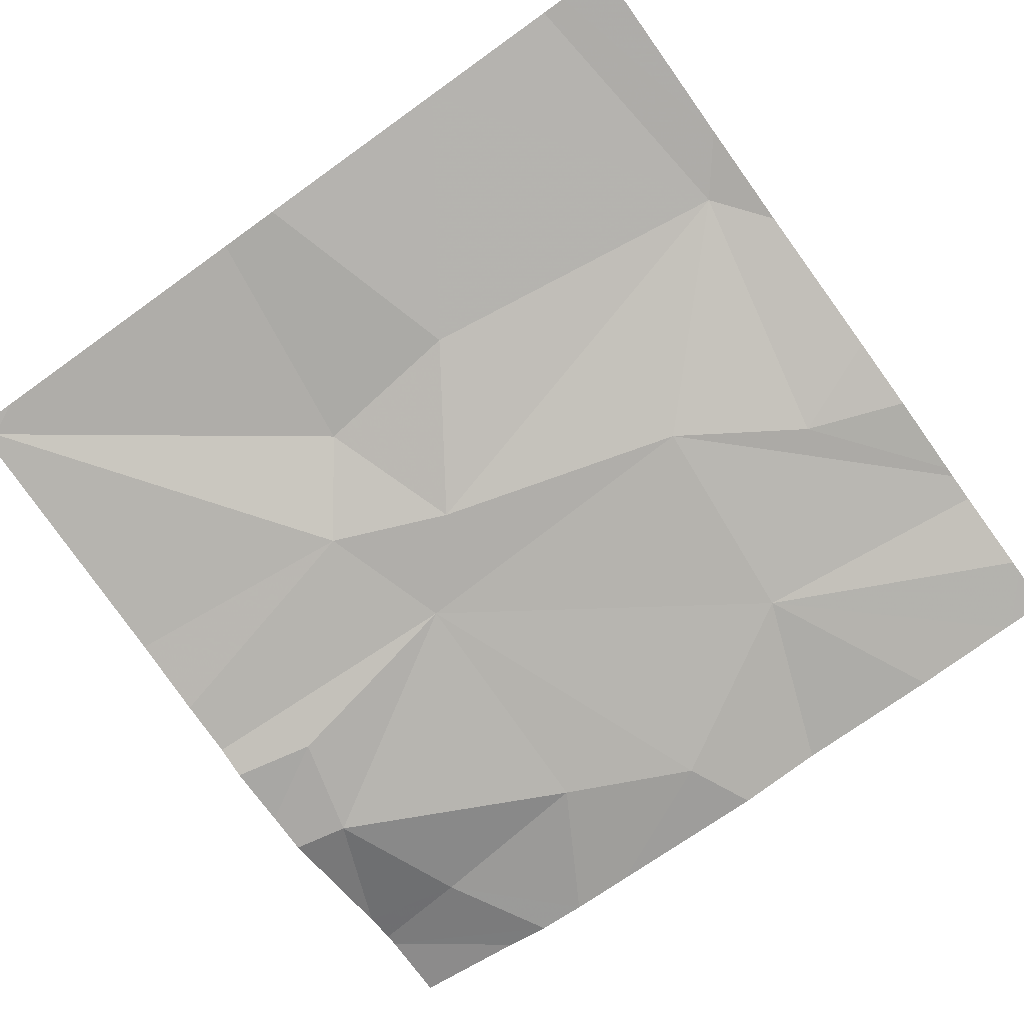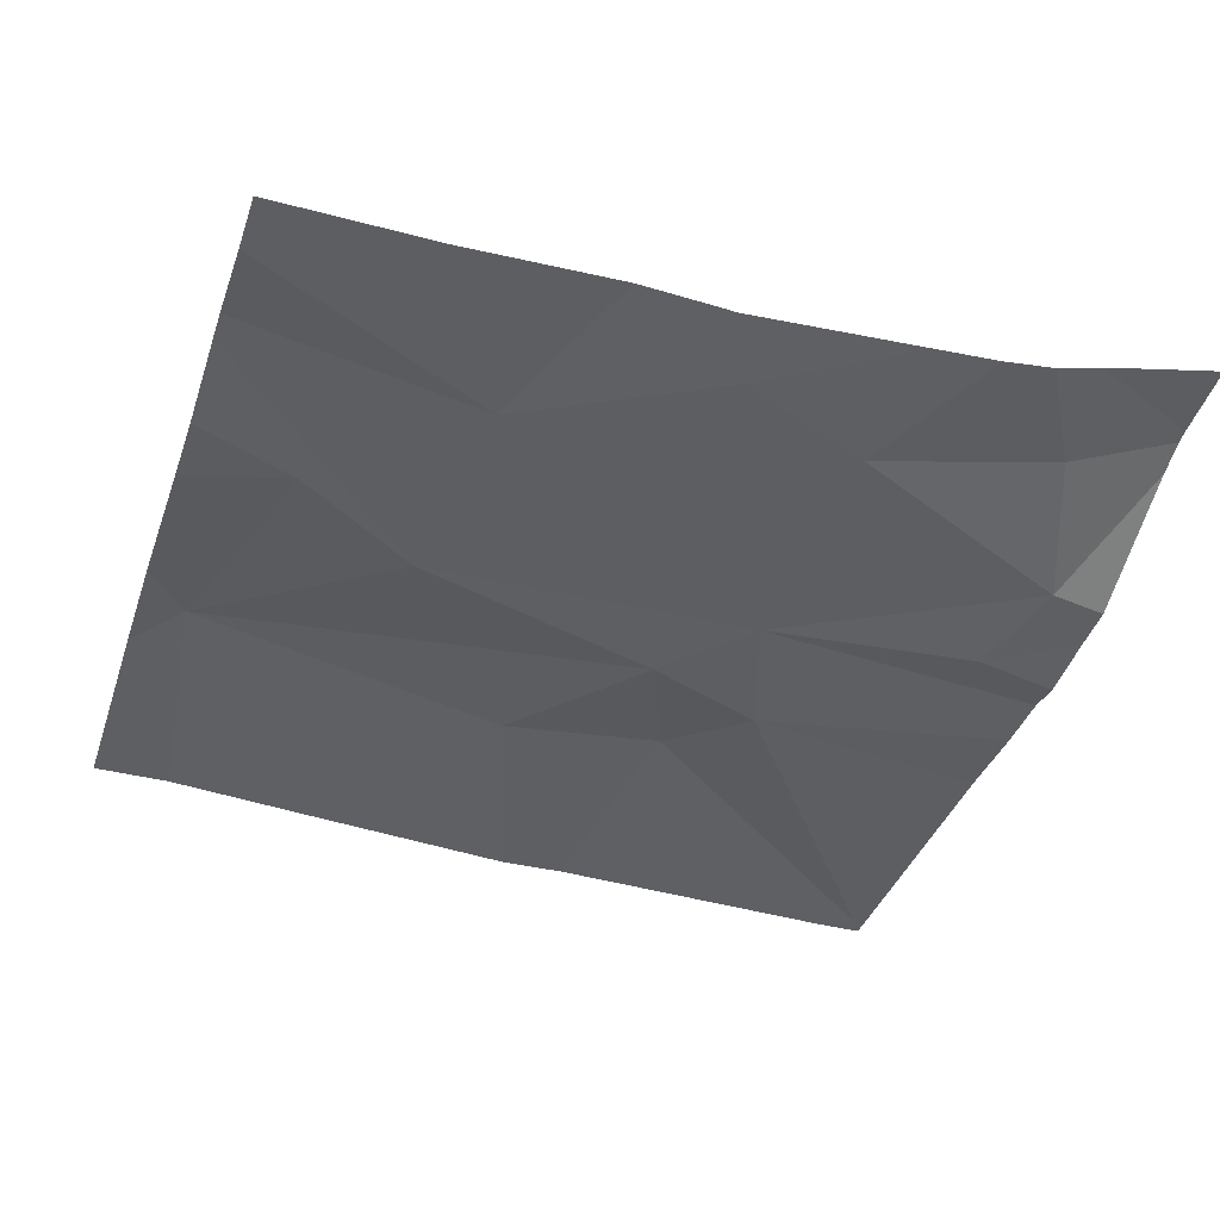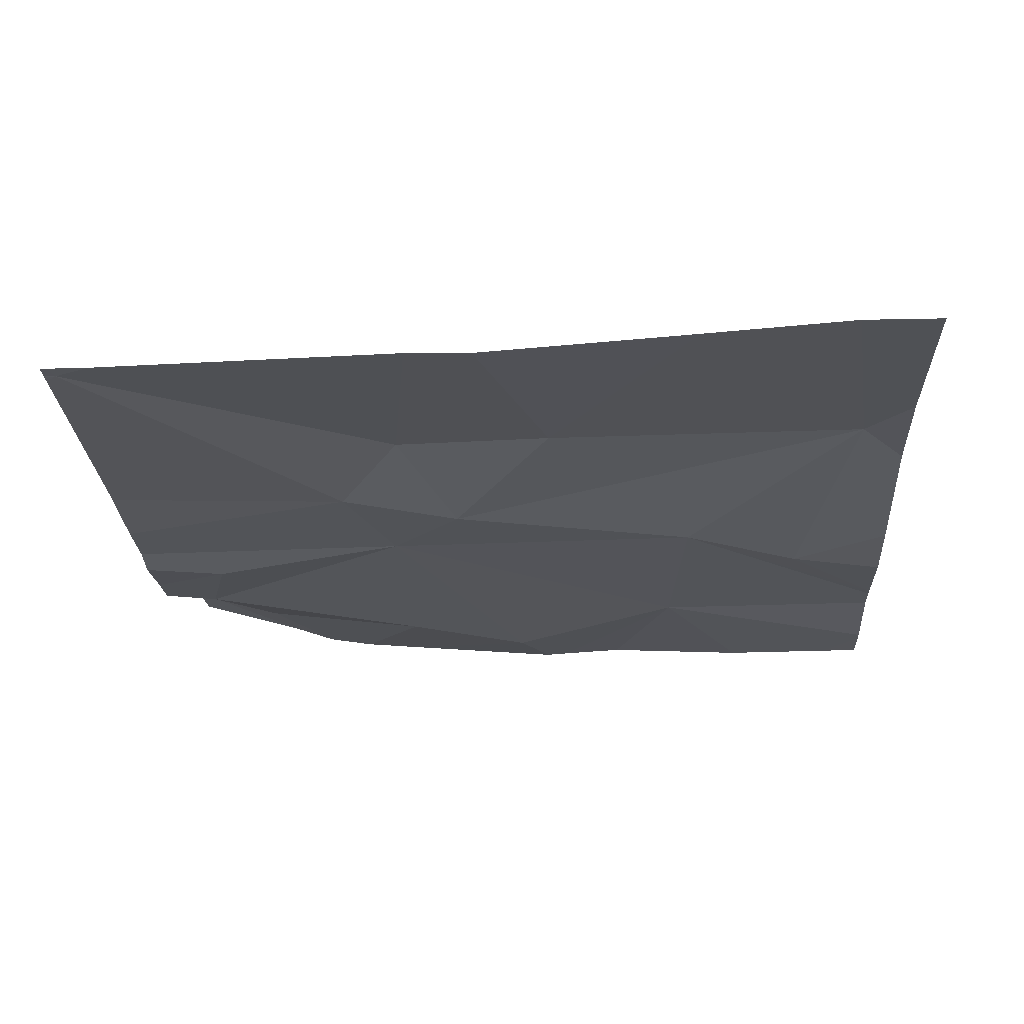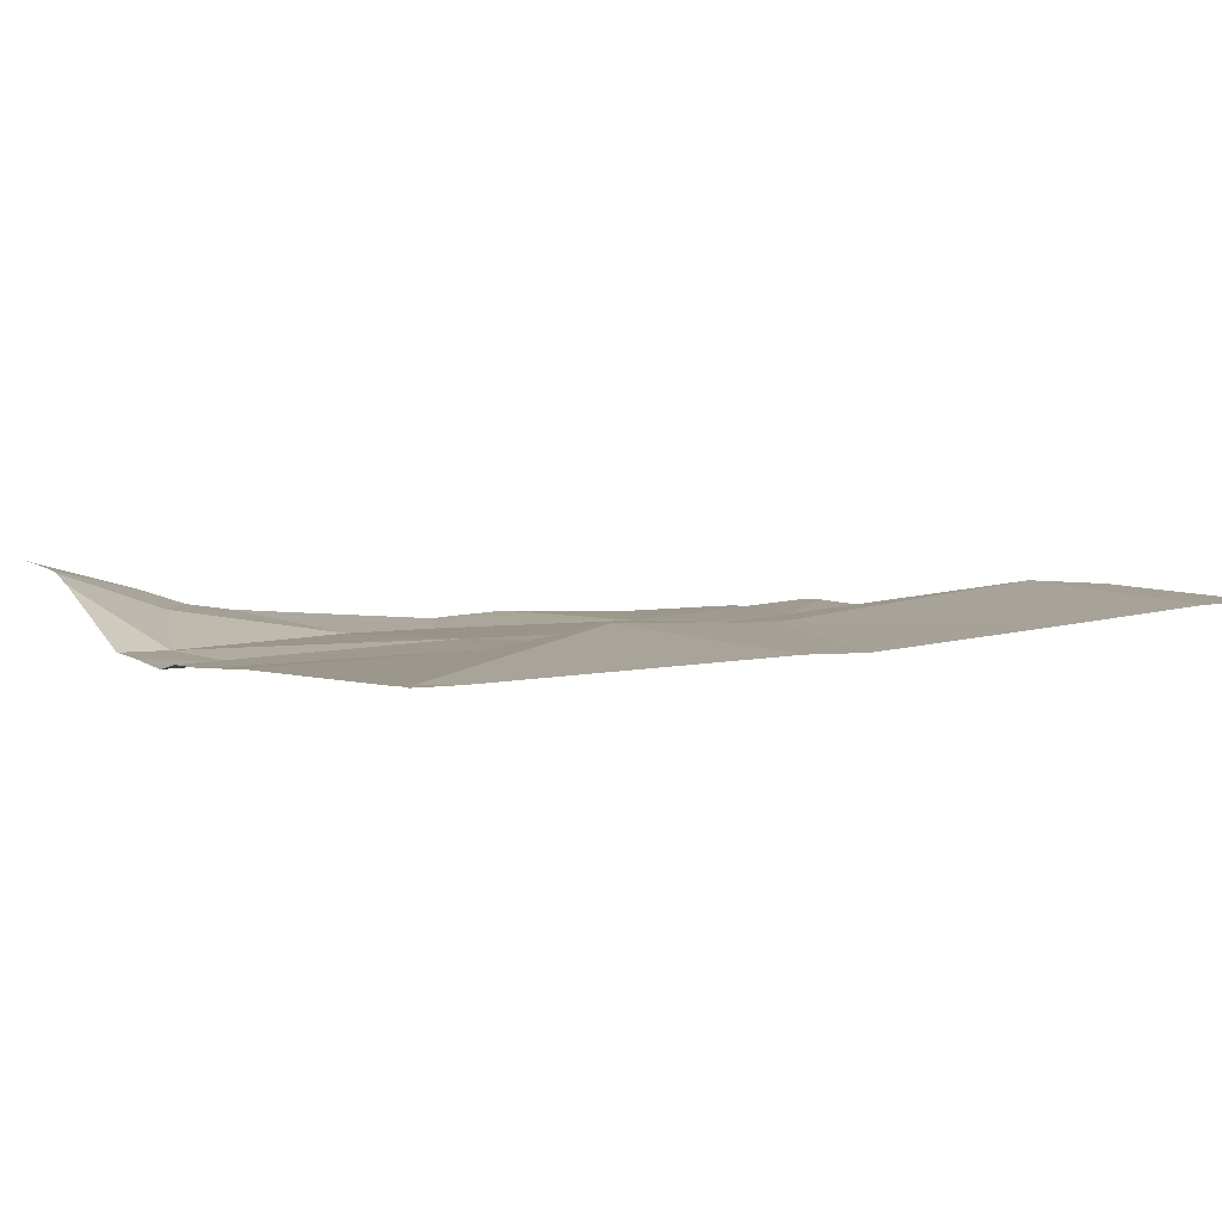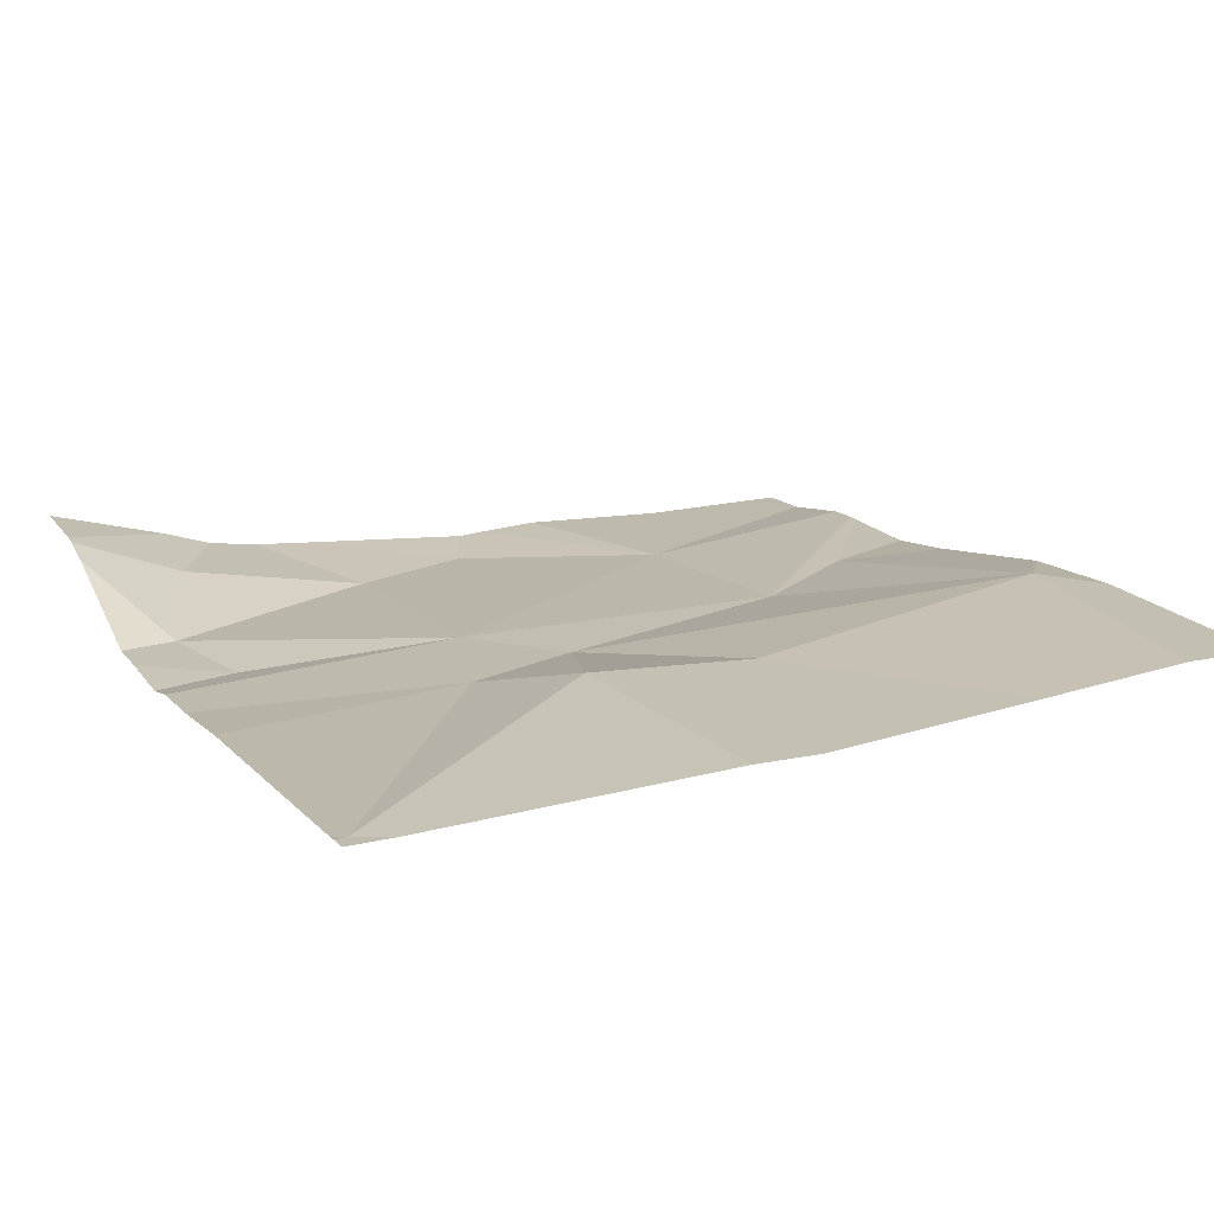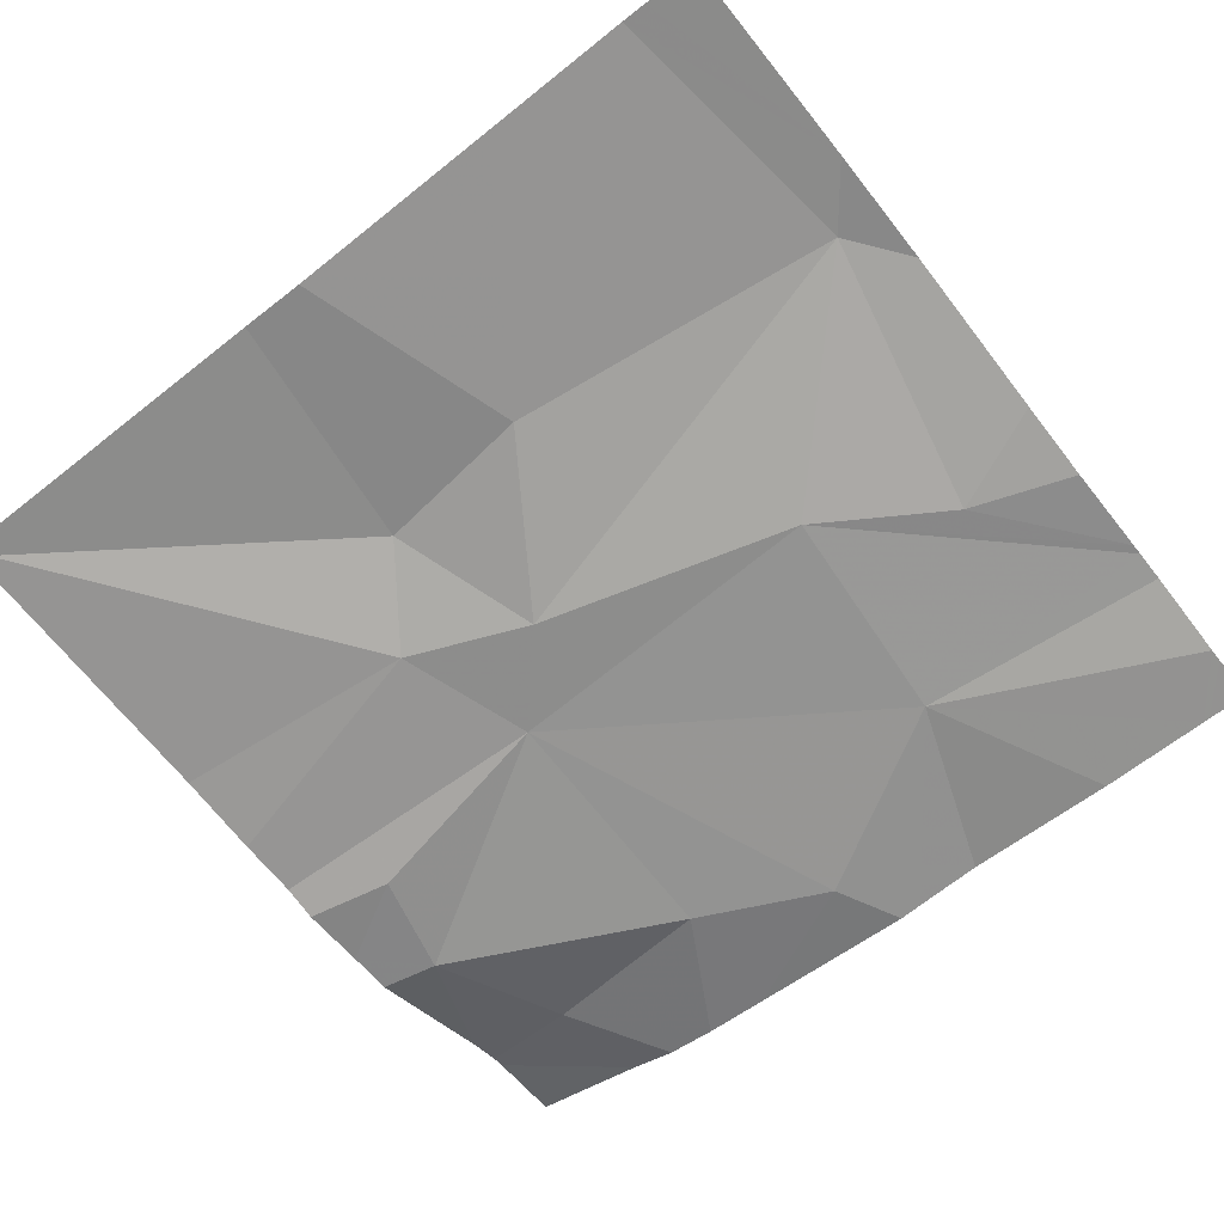
<metadata>
{"format":"obj","ext":"obj","renderer":"f3d","projection":"perspective","resolution":1024,"background":"white","views":[{"elev":-78.3,"azim":35.6,"up":"+Z"},{"elev":-40.2,"azim":162.2,"up":"+Z"},{"elev":-21.5,"azim":2.8,"up":"+Z"},{"elev":4.0,"azim":-31.2,"up":"+Z"},{"elev":16.5,"azim":-26.2,"up":"+Z"},{"elev":-65.0,"azim":38.3,"up":"+Z"}]}
</metadata>
<code>
v -94.7 251.5 483.2
v -94.7 252.1 483.2
v -94.7 251.6 483.2
v -95.47 252.2 483.2
v -94.96 251.7 483.2
v -95.25 251.6 483.2
v -95.33 251.7 483.2
v -95.65 251.2 483.2
v -95.56 251.8 483.2
v -95.38 251.6 483.2
v -95.31 251.5 483.2
v -94.7 252 483.2
v -95.33 252 483.2
v -95.19 252.1 483.2
v -94.76 251.5 483.2
v -94.98 252 483.2
v -94.7 252 483.2
v -94.7 251.9 483.2
v -95.54 252.1 483.2
v -95.13 251.5 483.2
v -95.59 251.9 483.2
v -95.15 252.2 483.2
v -95.41 252.2 483.2
v -94.7 251.8 483.2
v -94.82 251.8 483.2
v -95.2 251.2 483.2
v -94.96 251.2 483.2
v -95.27 251.2 483.2
v -95.61 251.2 483.2
v -94.79 251.2 483.2
v -95.65 251.2 483.2
v -95.66 251.2 483.2
v -95.66 251.2 483.2
v -95.66 251.8 483.2
v -95.66 251.7 483.2
v -95.66 251.7 483.2
v -95.66 251.6 483.2
v -95.66 251.8 483.2
v -95.66 252.1 483.3
v -95.66 251.9 483.2
v -95.66 252 483.2
v -95.66 252.1 483.3
v -95.66 251.2 483.2
v -95.34 252.2 483.2
v -95.12 252.2 483.2
v -94.7 252 483.2
v -94.7 252.1 483.2
v -94.7 251.2 483.2
v -94.76 251.2 483.2
v -95.66 251.2 483.2
v -95.52 252.2 483.2
v -94.76 252.2 483.2
v -95.05 252.2 483.2
v -94.75 252.2 483.2
v -94.88 252.2 483.2
v -95.66 252.2 483.3
v -94.7 252.2 483.2
f 6 5 7
f 51 39 4
f 7 9 34
f 8 11 10
f 52 47 54
f 13 14 44
f 10 7 35
f 10 11 6
f 15 5 6
f 6 7 10
f 5 16 7
f 14 16 45
f 19 13 23
f 49 1 30
f 6 11 20
f 38 21 40
f 41 19 42
f 16 14 7
f 14 13 7
f 32 10 37
f 46 16 17
f 13 21 7
f 39 19 4
f 7 21 9
f 26 11 28
f 28 8 29
f 15 6 20
f 48 1 49
f 4 19 23
f 21 13 19
f 15 20 27
f 24 15 3
f 5 25 12
f 22 14 45
f 30 15 27
f 45 16 53
f 16 2 52
f 31 8 43
f 29 8 31
f 16 5 17
f 25 5 15
f 2 16 46
f 32 8 10
f 33 8 32
f 28 11 8
f 34 9 38
f 35 7 34
f 1 15 30
f 36 10 35
f 37 10 36
f 17 5 12
f 12 25 18
f 38 9 21
f 26 20 11
f 23 13 44
f 18 25 24
f 40 21 41
f 41 21 19
f 3 15 1
f 44 14 22
f 42 19 39
f 43 8 33
f 27 20 26
f 31 43 50
f 24 25 15
f 52 2 47
f 53 16 55
f 54 47 57
f 55 16 52
f 56 39 51

</code>
